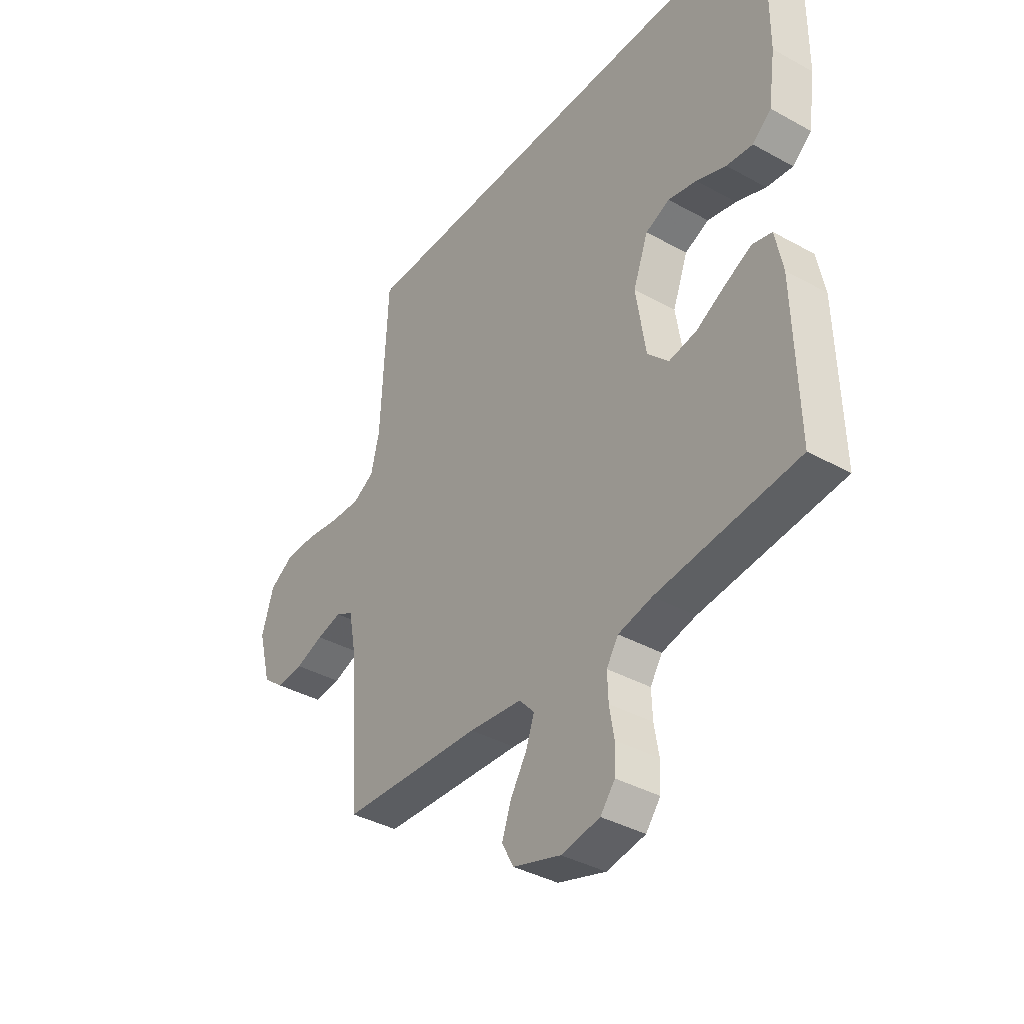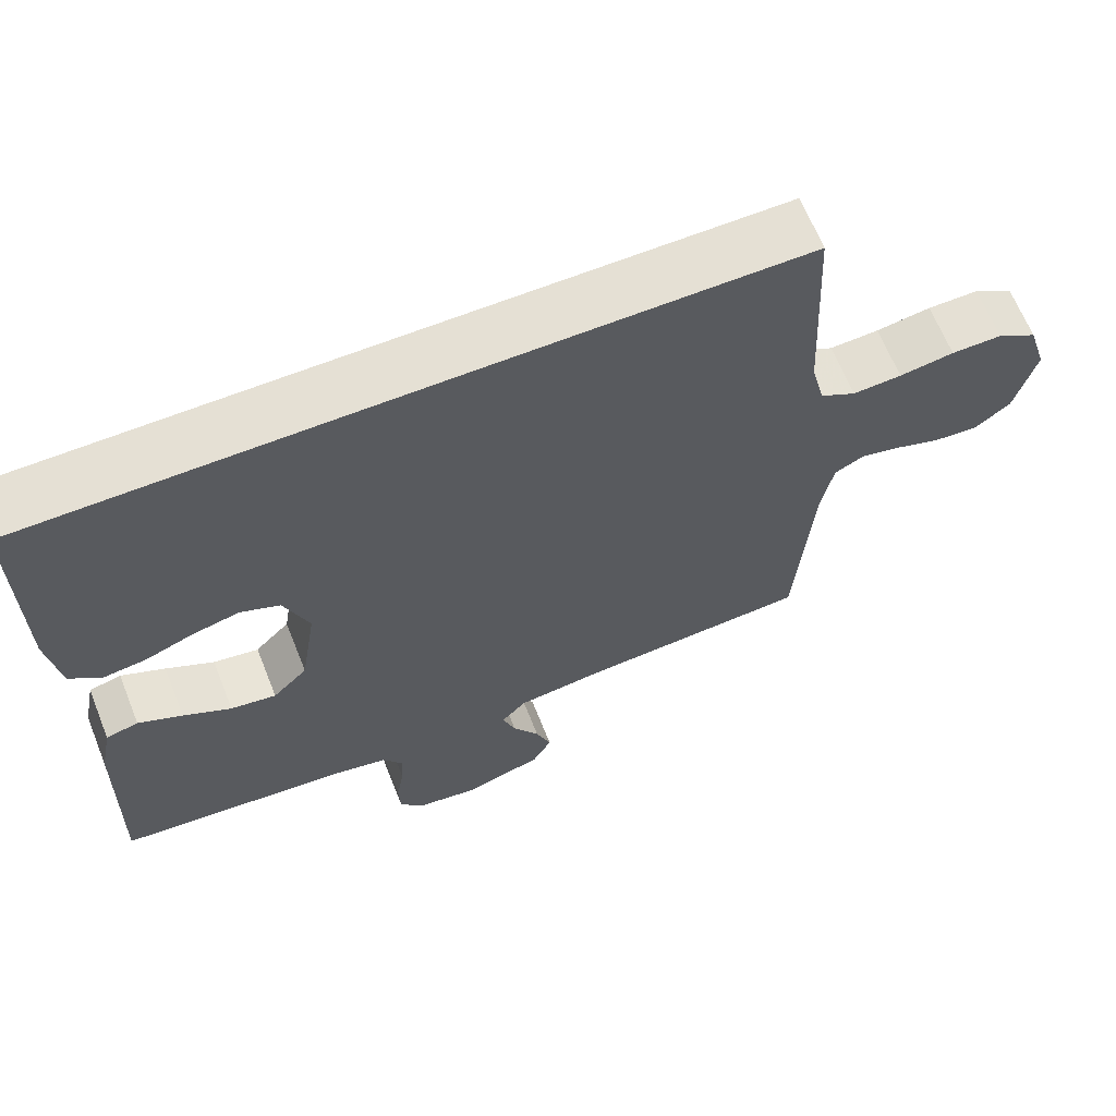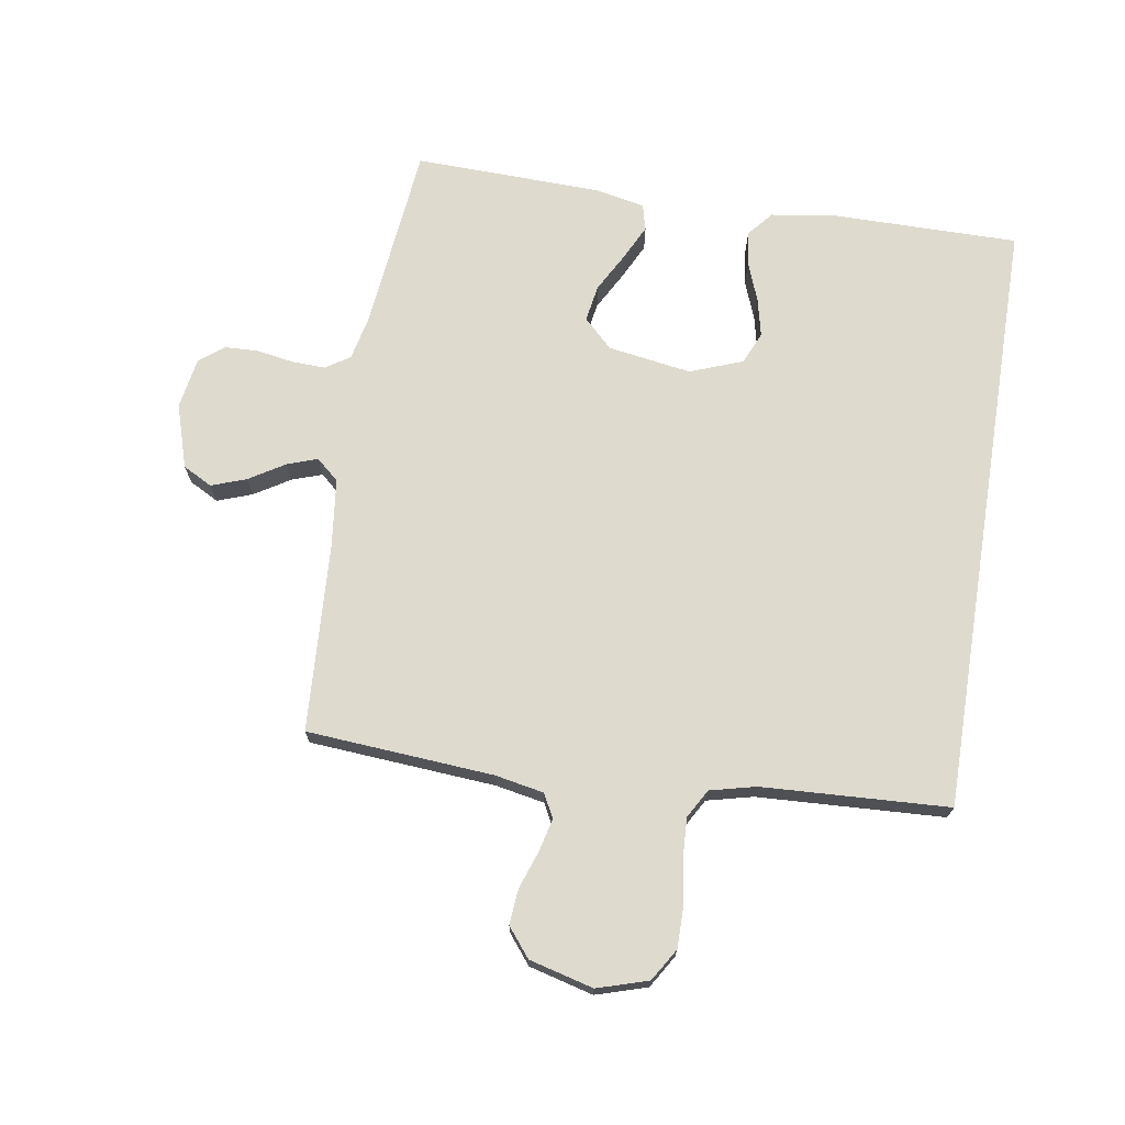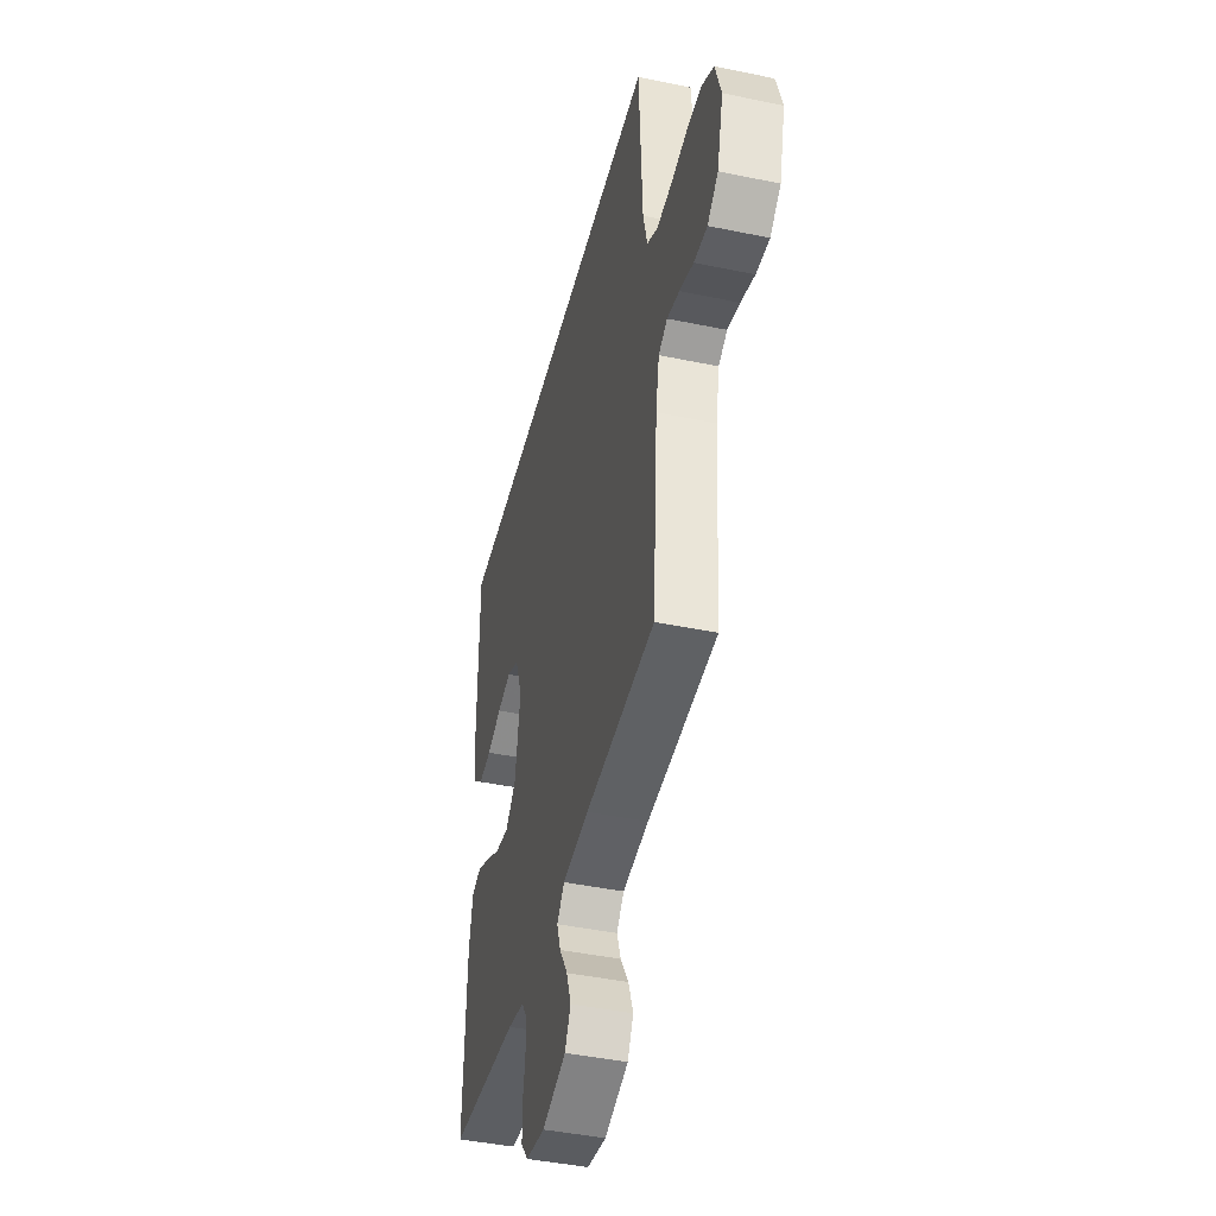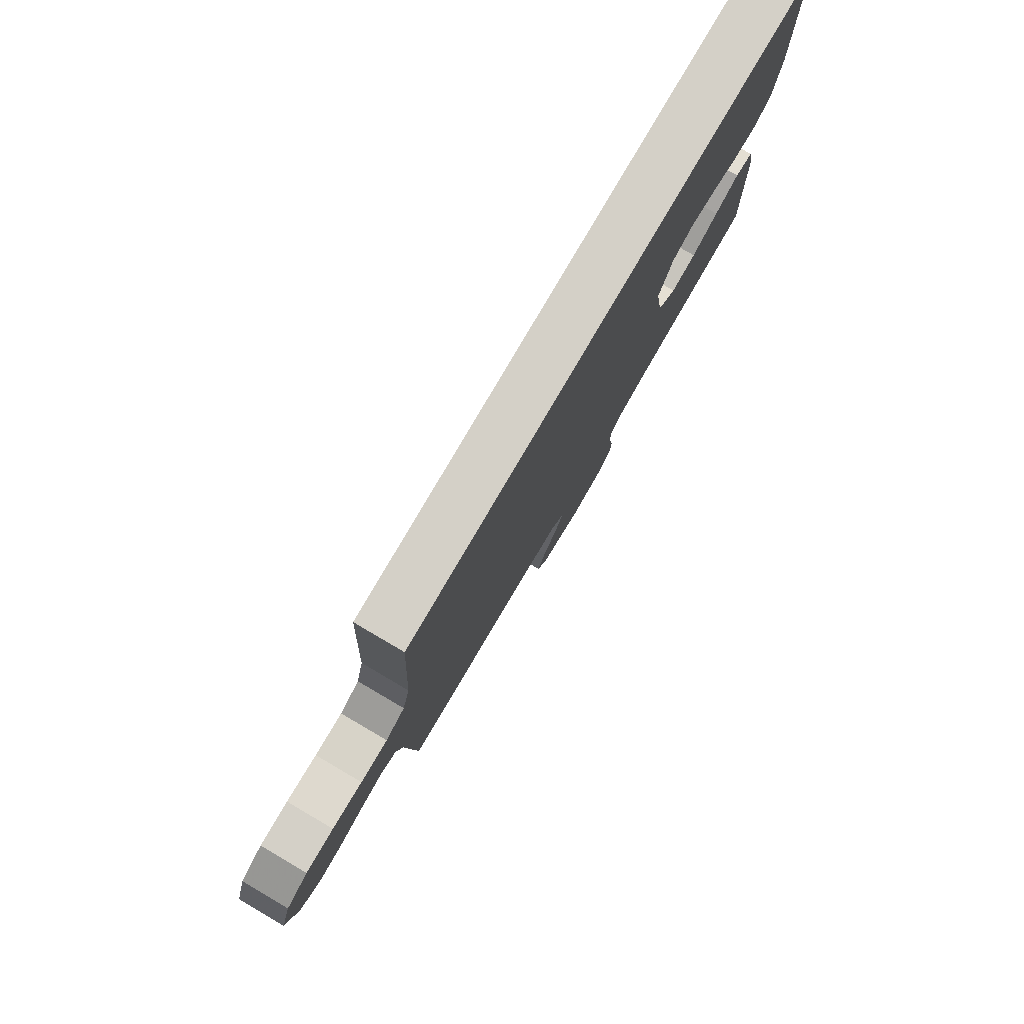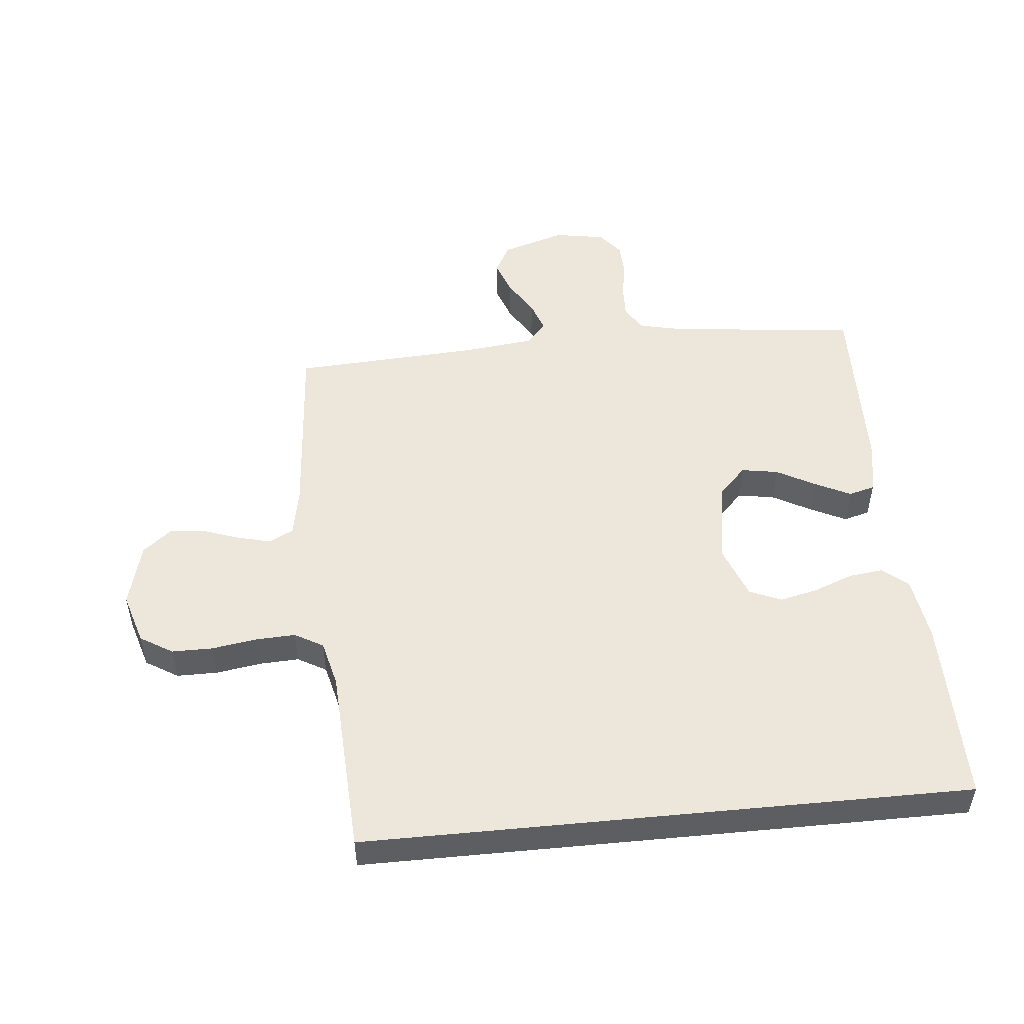
<metadata>
{"format":"obj","ext":"obj","renderer":"f3d","projection":"perspective","resolution":1024,"background":"white","views":[{"elev":-38.2,"azim":54.9,"up":"+Z"},{"elev":65.4,"azim":158.2,"up":"+Z"},{"elev":71.3,"azim":-80.9,"up":"+Y"},{"elev":-43.5,"azim":-103.8,"up":"+Z"},{"elev":79.9,"azim":-59.6,"up":"+Z"},{"elev":50.9,"azim":-5.6,"up":"+Y"}]}
</metadata>
<code>
v 0.509 0.07 0.5
v 0.508 0.07 0.2
v 0.493 0.07 0.096
v 0.453 0.07 0.062
v 0.397 0.07 0.069
v 0.334 0.07 0.093
v 0.273 0.07 0.107
v 0.222 0.07 0.085
v 0.19 0.07 0
v 0.211 0.07 -0.134
v 0.256 0.07 -0.18
v 0.315 0.07 -0.17
v 0.377 0.07 -0.136
v 0.434 0.07 -0.108
v 0.476 0.07 -0.119
v 0.492 0.07 -0.2
v 0.5 0.07 -0.5
v 0.2 0.07 -0.532
v 0.128 0.07 -0.548
v 0.103 0.07 -0.587
v 0.105 0.07 -0.641
v 0.115 0.07 -0.7
v 0.113 0.07 -0.754
v 0.082 0.07 -0.793
v 0 0.07 -0.807
v -0.102 0.07 -0.775
v -0.127 0.07 -0.728
v -0.107 0.07 -0.672
v -0.072 0.07 -0.615
v -0.055 0.07 -0.566
v -0.087 0.07 -0.53
v -0.2 0.07 -0.517
v -0.5 0.07 -0.5
v -0.522 0.07 -0.2
v -0.537 0.07 -0.121
v -0.575 0.07 -0.101
v -0.628 0.07 -0.114
v -0.688 0.07 -0.135
v -0.745 0.07 -0.14
v -0.791 0.07 -0.103
v -0.818 0.07 0
v -0.793 0.07 0.082
v -0.741 0.07 0.114
v -0.675 0.07 0.114
v -0.604 0.07 0.103
v -0.54 0.07 0.1
v -0.494 0.07 0.126
v -0.476 0.07 0.2
v -0.461 0.07 0.5
v 0.509 0 0.5
v 0.508 0 0.2
v 0.493 0 0.096
v 0.453 0 0.062
v 0.397 0 0.069
v 0.334 0 0.093
v 0.273 0 0.107
v 0.222 0 0.085
v 0.19 0 0
v 0.211 0 -0.134
v 0.256 0 -0.18
v 0.315 0 -0.17
v 0.377 0 -0.136
v 0.434 0 -0.108
v 0.476 0 -0.119
v 0.492 0 -0.2
v 0.5 0 -0.5
v 0.2 0 -0.532
v 0.128 0 -0.548
v 0.103 0 -0.587
v 0.105 0 -0.641
v 0.115 0 -0.7
v 0.113 0 -0.754
v 0.082 0 -0.793
v 0 0 -0.807
v -0.102 0 -0.775
v -0.127 0 -0.728
v -0.107 0 -0.672
v -0.072 0 -0.615
v -0.055 0 -0.566
v -0.087 0 -0.53
v -0.2 0 -0.517
v -0.5 0 -0.5
v -0.522 0 -0.2
v -0.537 0 -0.121
v -0.575 0 -0.101
v -0.628 0 -0.114
v -0.688 0 -0.135
v -0.745 0 -0.14
v -0.791 0 -0.103
v -0.818 0 0
v -0.793 0 0.082
v -0.741 0 0.114
v -0.675 0 0.114
v -0.604 0 0.103
v -0.54 0 0.1
v -0.494 0 0.126
v -0.476 0 0.2
v -0.461 0 0.5
f 1 2 3
f 49 1 3
f 48 49 3
f 43 44 45
f 42 43 45
f 41 42 45
f 40 41 45
f 39 40 45
f 38 39 45
f 37 38 45
f 36 37 45 46
f 35 36 46 47
f 32 33 34
f 35 47 48
f 34 35 48
f 32 34 48
f 31 32 48
f 27 28 29
f 26 27 29
f 25 26 29
f 24 25 29
f 23 24 29
f 22 23 29
f 21 22 29
f 20 21 29 30
f 30 31 48
f 20 30 48
f 19 20 48
f 16 17 18
f 15 16 18
f 14 15 18
f 13 14 18
f 12 13 18
f 11 12 18 19
f 3 4 5 6
f 3 6 7
f 48 3 7
f 10 11 19 48
f 9 10 48
f 8 9 48
f 7 8 48
f 52 51 50
f 52 50 98
f 52 98 97
f 94 93 92
f 94 92 91
f 94 91 90
f 94 90 89
f 94 89 88
f 94 88 87
f 94 87 86
f 95 94 86 85
f 96 95 85 84
f 83 82 81
f 97 96 84
f 97 84 83
f 97 83 81
f 97 81 80
f 78 77 76
f 78 76 75
f 78 75 74
f 78 74 73
f 78 73 72
f 78 72 71
f 78 71 70
f 79 78 70 69
f 97 80 79
f 97 79 69
f 97 69 68
f 67 66 65
f 67 65 64
f 67 64 63
f 67 63 62
f 67 62 61
f 68 67 61 60
f 55 54 53 52
f 56 55 52
f 56 52 97
f 97 68 60 59
f 97 59 58
f 97 58 57
f 97 57 56
f 1 50 51 2
f 2 51 52 3
f 3 52 53 4
f 4 53 54 5
f 5 54 55 6
f 6 55 56 7
f 7 56 57 8
f 8 57 58 9
f 9 58 59 10
f 10 59 60 11
f 11 60 61 12
f 12 61 62 13
f 13 62 63 14
f 14 63 64 15
f 15 64 65 16
f 16 65 66 17
f 17 66 67 18
f 18 67 68 19
f 19 68 69 20
f 20 69 70 21
f 21 70 71 22
f 22 71 72 23
f 23 72 73 24
f 24 73 74 25
f 25 74 75 26
f 26 75 76 27
f 27 76 77 28
f 28 77 78 29
f 29 78 79 30
f 30 79 80 31
f 31 80 81 32
f 32 81 82 33
f 33 82 83 34
f 34 83 84 35
f 35 84 85 36
f 36 85 86 37
f 37 86 87 38
f 38 87 88 39
f 39 88 89 40
f 40 89 90 41
f 41 90 91 42
f 42 91 92 43
f 43 92 93 44
f 44 93 94 45
f 45 94 95 46
f 46 95 96 47
f 47 96 97 48
f 48 97 98 49
f 49 98 50 1

</code>
